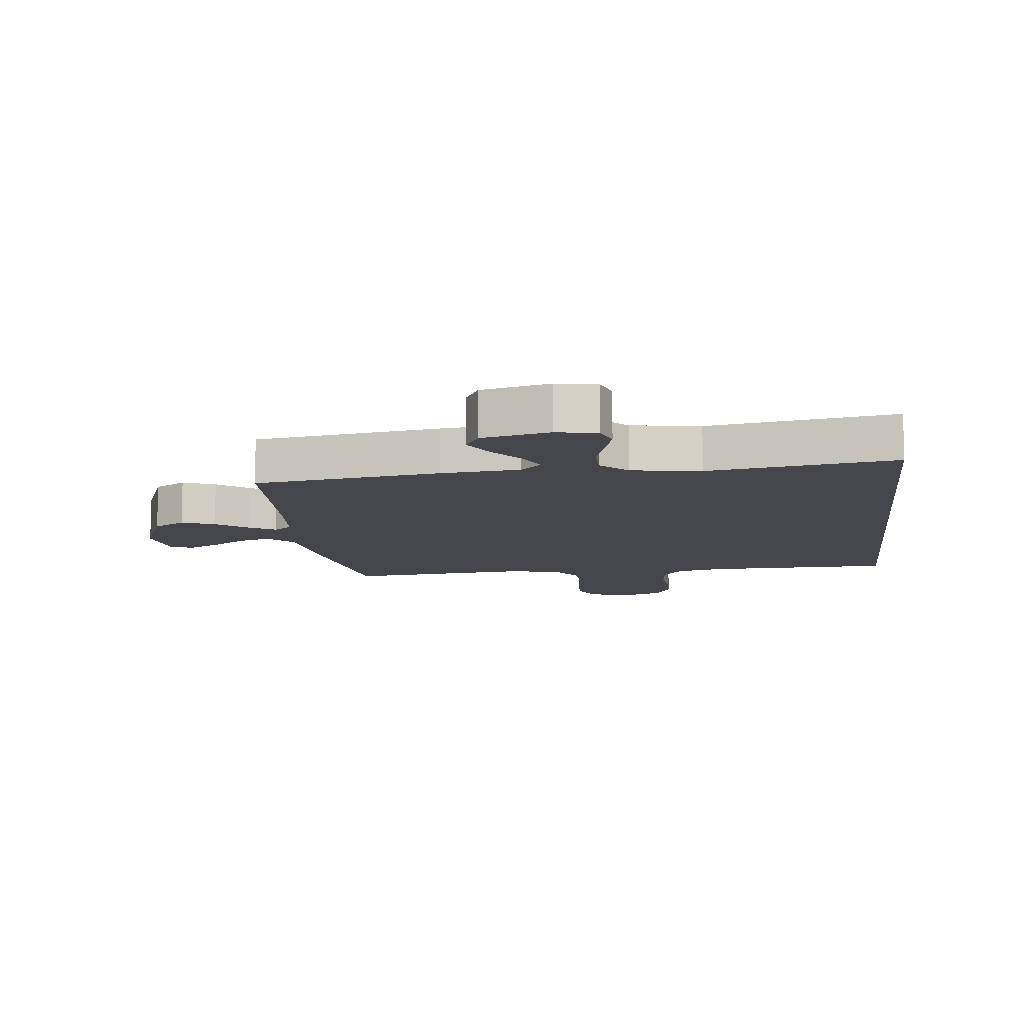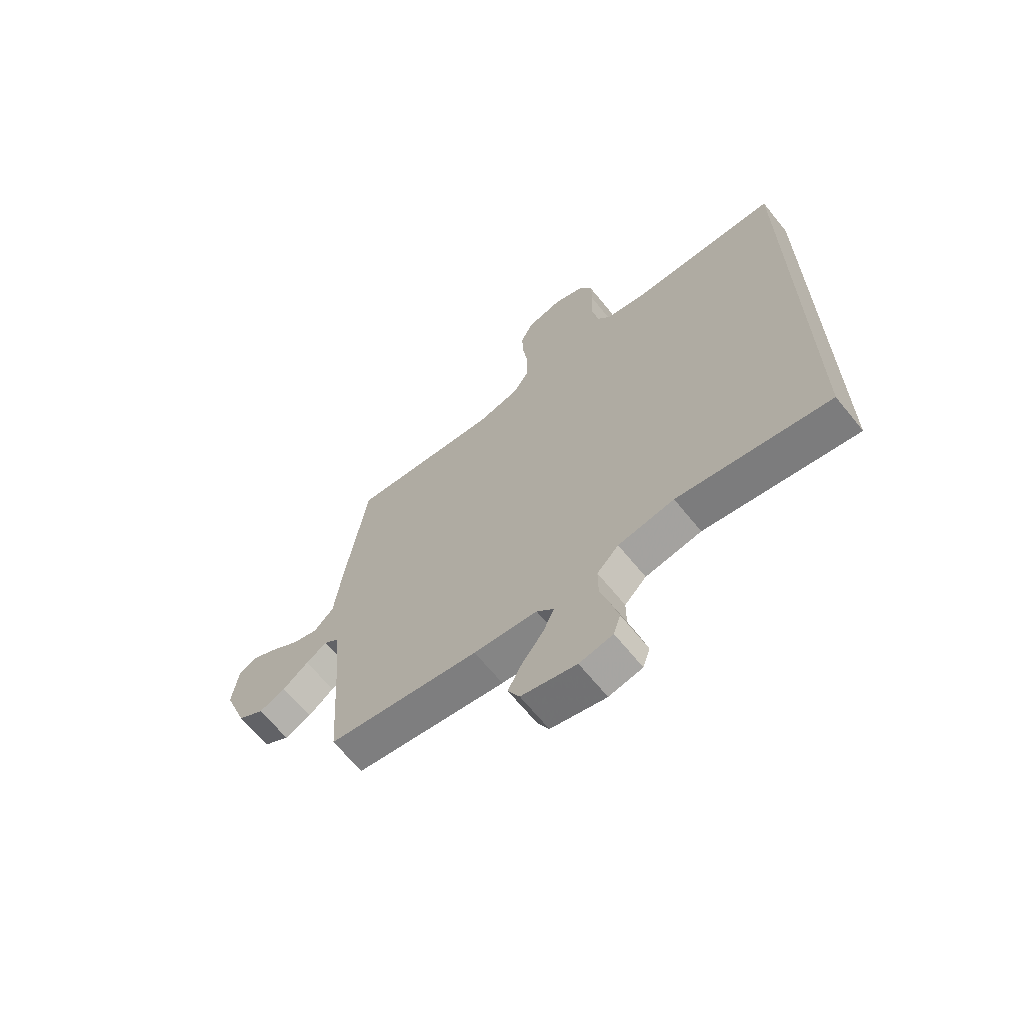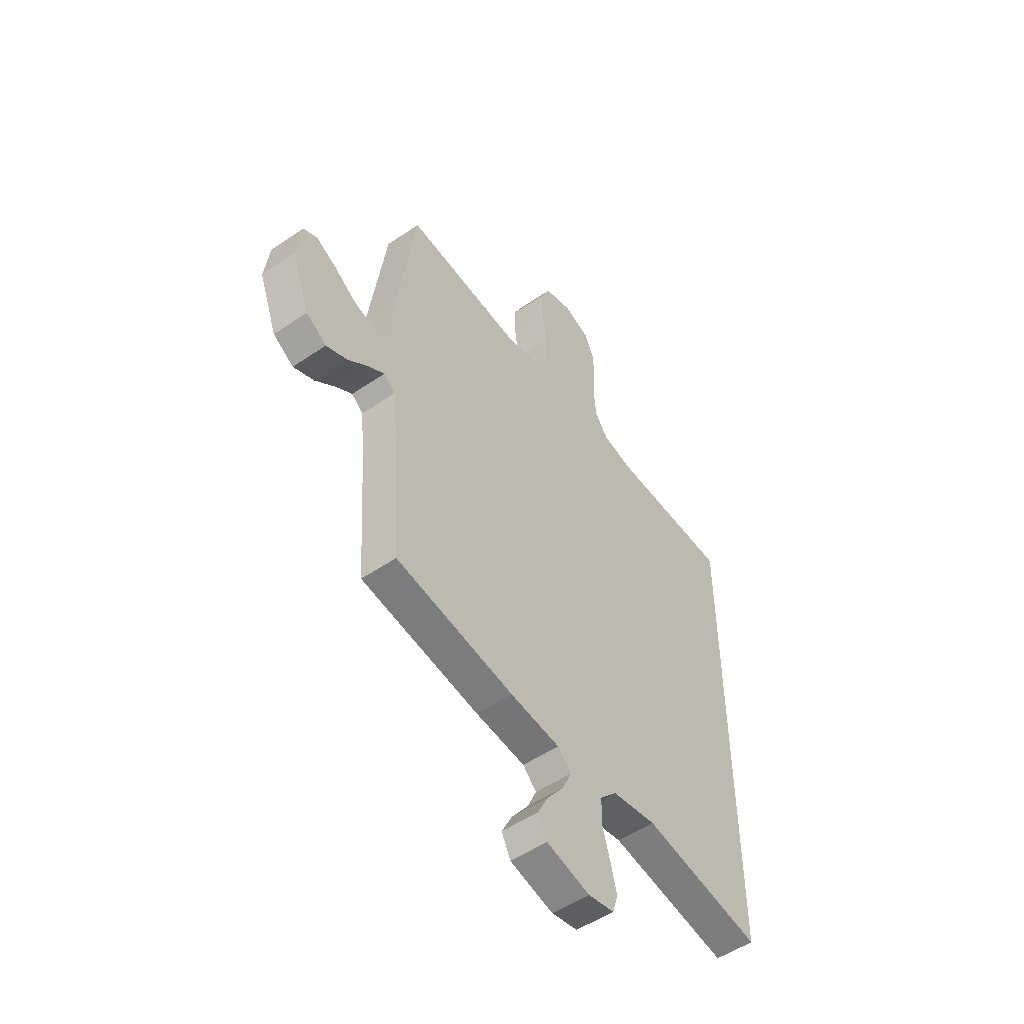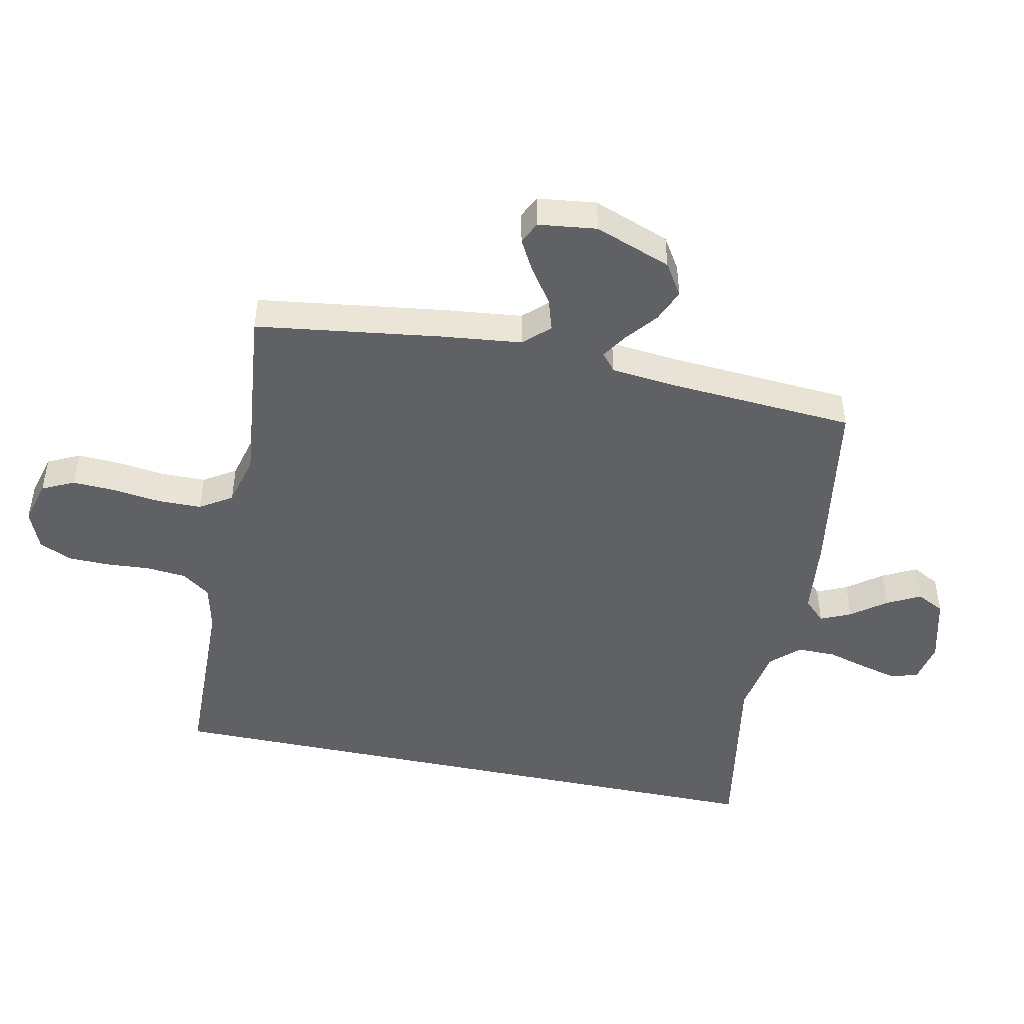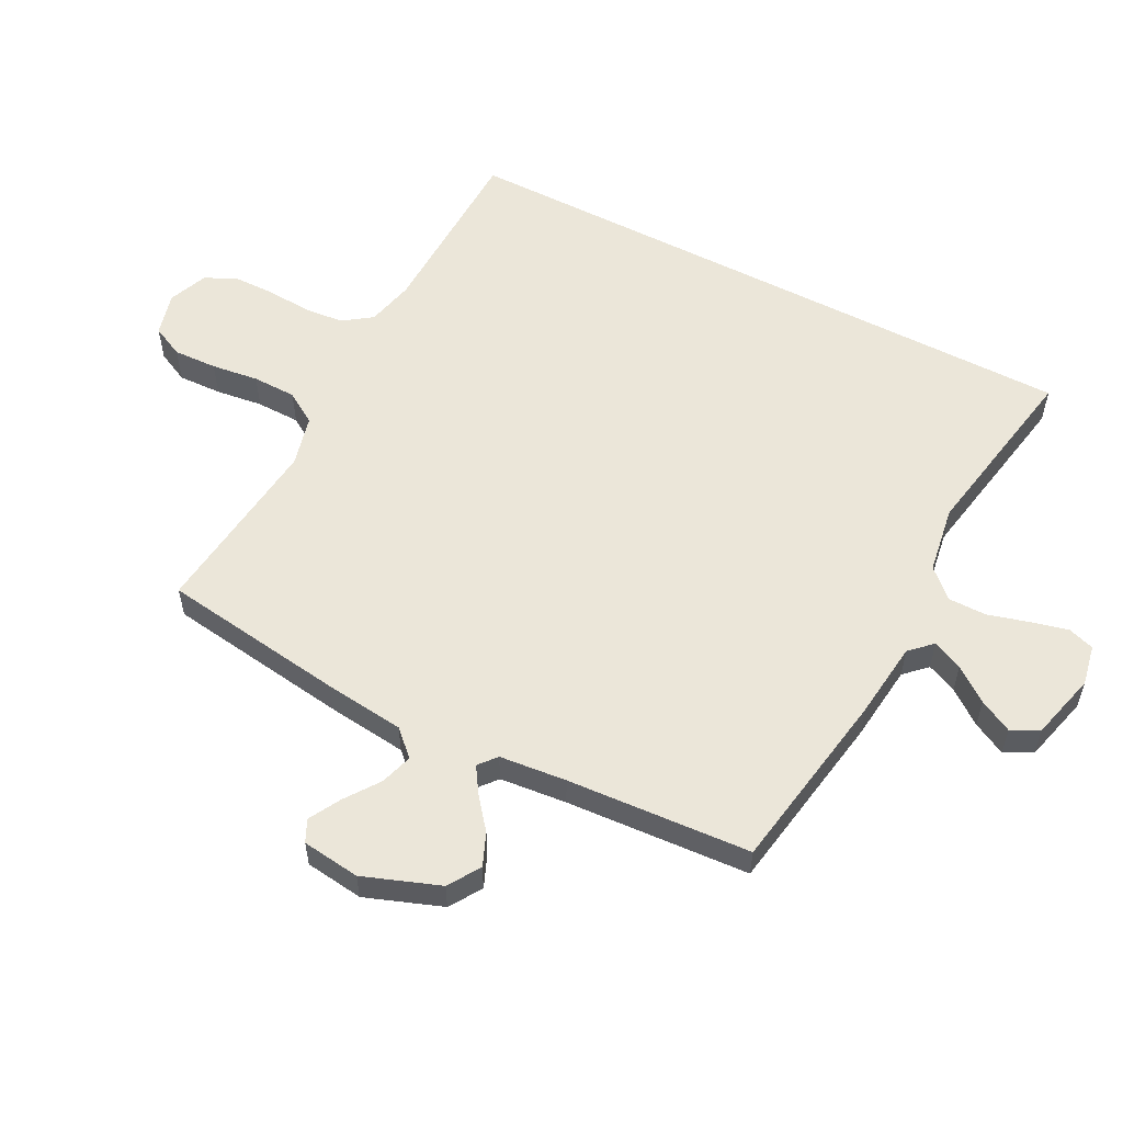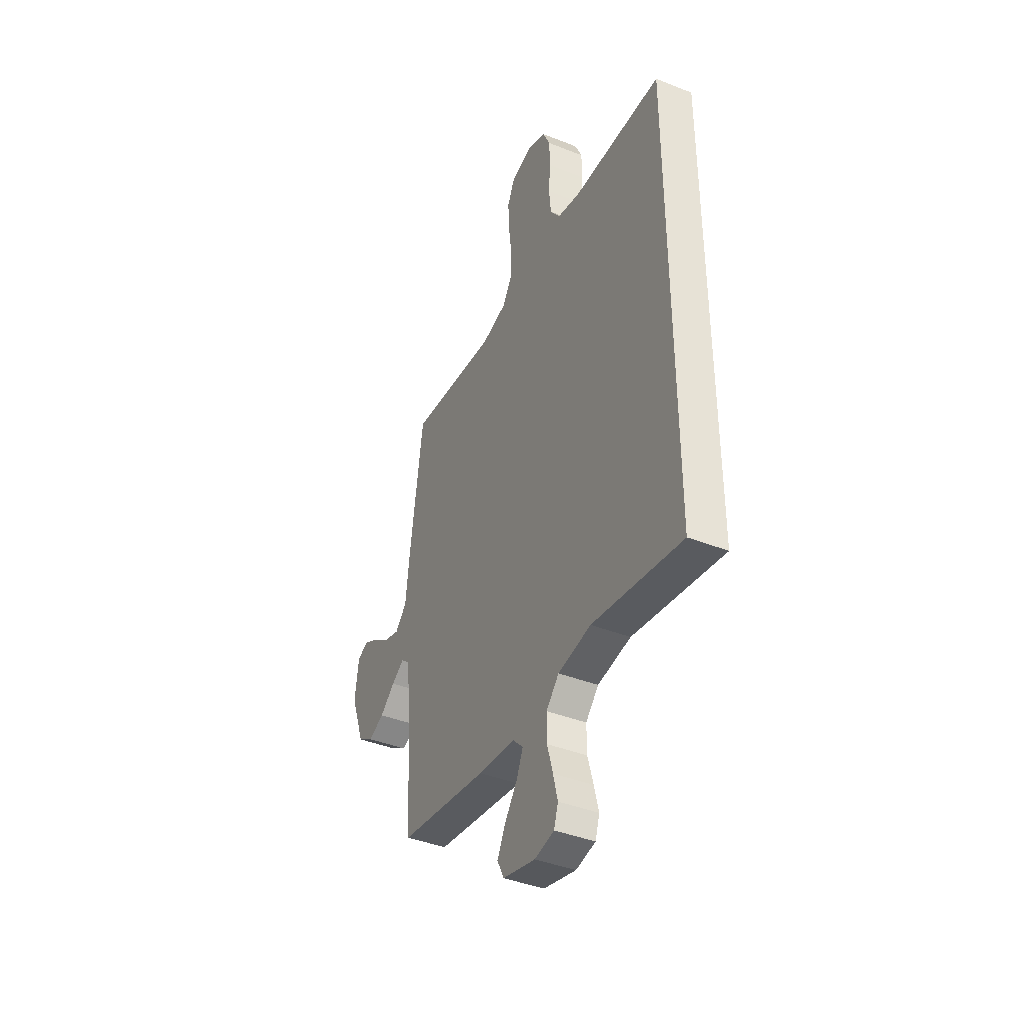
<metadata>
{"format":"obj","ext":"obj","renderer":"f3d","projection":"perspective","resolution":1024,"background":"white","views":[{"elev":-10.0,"azim":-173.5,"up":"+Y"},{"elev":-66.4,"azim":-140.9,"up":"+Z"},{"elev":-52.0,"azim":126.6,"up":"+Z"},{"elev":-47.0,"azim":78.1,"up":"+Y"},{"elev":56.3,"azim":117.5,"up":"+Y"},{"elev":-41.1,"azim":-115.7,"up":"+Z"}]}
</metadata>
<code>
v 0.5 0.07 0.5
v 0.542 0.07 0.2
v 0.557 0.07 0.069
v 0.596 0.07 0.028
v 0.648 0.07 0.044
v 0.705 0.07 0.084
v 0.756 0.07 0.112
v 0.792 0.07 0.095
v 0.804 0.07 0
v 0.758 0.07 -0.124
v 0.706 0.07 -0.157
v 0.653 0.07 -0.135
v 0.602 0.07 -0.094
v 0.56 0.07 -0.067
v 0.531 0.07 -0.091
v 0.52 0.07 -0.2
v 0.5 0.07 -0.5
v 0.2 0.07 -0.549
v 0.074 0.07 -0.563
v 0.04 0.07 -0.598
v 0.062 0.07 -0.647
v 0.104 0.07 -0.703
v 0.132 0.07 -0.757
v 0.109 0.07 -0.802
v 0 0.07 -0.83
v -0.066 0.07 -0.817
v -0.08 0.07 -0.774
v -0.065 0.07 -0.714
v -0.046 0.07 -0.647
v -0.046 0.07 -0.584
v -0.089 0.07 -0.539
v -0.2 0.07 -0.521
v -0.5 0.07 -0.574
v -0.5 0.07 0.476
v -0.2 0.07 0.484
v -0.123 0.07 0.502
v -0.09 0.07 0.548
v -0.084 0.07 0.613
v -0.089 0.07 0.684
v -0.088 0.07 0.751
v -0.064 0.07 0.804
v 0 0.07 0.83
v 0.071 0.07 0.811
v 0.096 0.07 0.759
v 0.093 0.07 0.688
v 0.083 0.07 0.611
v 0.084 0.07 0.54
v 0.117 0.07 0.488
v 0.2 0.07 0.467
v 0.5 0 0.5
v 0.542 0 0.2
v 0.557 0 0.069
v 0.596 0 0.028
v 0.648 0 0.044
v 0.705 0 0.084
v 0.756 0 0.112
v 0.792 0 0.095
v 0.804 0 0
v 0.758 0 -0.124
v 0.706 0 -0.157
v 0.653 0 -0.135
v 0.602 0 -0.094
v 0.56 0 -0.067
v 0.531 0 -0.091
v 0.52 0 -0.2
v 0.5 0 -0.5
v 0.2 0 -0.549
v 0.074 0 -0.563
v 0.04 0 -0.598
v 0.062 0 -0.647
v 0.104 0 -0.703
v 0.132 0 -0.757
v 0.109 0 -0.802
v 0 0 -0.83
v -0.066 0 -0.817
v -0.08 0 -0.774
v -0.065 0 -0.714
v -0.046 0 -0.647
v -0.046 0 -0.584
v -0.089 0 -0.539
v -0.2 0 -0.521
v -0.5 0 -0.574
v -0.5 0 0.476
v -0.2 0 0.484
v -0.123 0 0.502
v -0.09 0 0.548
v -0.084 0 0.613
v -0.089 0 0.684
v -0.088 0 0.751
v -0.064 0 0.804
v 0 0 0.83
v 0.071 0 0.811
v 0.096 0 0.759
v 0.093 0 0.688
v 0.083 0 0.611
v 0.084 0 0.54
v 0.117 0 0.488
v 0.2 0 0.467
f 44 45 46
f 43 44 46
f 42 43 46
f 41 42 46
f 40 41 46
f 39 40 46
f 38 39 46
f 37 38 46 47
f 36 37 47 48
f 32 33 34 35
f 36 48 49
f 35 36 49
f 32 35 49
f 31 32 49
f 27 28 29
f 26 27 29
f 25 26 29
f 24 25 29
f 23 24 29
f 22 23 29
f 21 22 29
f 20 21 29 30
f 1 2 3
f 49 1 3
f 31 49 3
f 30 31 3
f 20 30 3
f 19 20 3
f 11 12 13
f 10 11 13
f 9 10 13
f 8 9 13
f 7 8 13
f 6 7 13
f 5 6 13
f 4 5 13 14
f 3 4 14 15
f 16 17 18 19
f 15 16 19
f 3 15 19
f 95 94 93
f 95 93 92
f 95 92 91
f 95 91 90
f 95 90 89
f 95 89 88
f 95 88 87
f 96 95 87 86
f 97 96 86 85
f 84 83 82 81
f 98 97 85
f 98 85 84
f 98 84 81
f 98 81 80
f 78 77 76
f 78 76 75
f 78 75 74
f 78 74 73
f 78 73 72
f 78 72 71
f 78 71 70
f 79 78 70 69
f 52 51 50
f 52 50 98
f 52 98 80
f 52 80 79
f 52 79 69
f 52 69 68
f 62 61 60
f 62 60 59
f 62 59 58
f 62 58 57
f 62 57 56
f 62 56 55
f 62 55 54
f 63 62 54 53
f 64 63 53 52
f 68 67 66 65
f 68 65 64
f 68 64 52
f 1 50 51 2
f 2 51 52 3
f 3 52 53 4
f 4 53 54 5
f 5 54 55 6
f 6 55 56 7
f 7 56 57 8
f 8 57 58 9
f 9 58 59 10
f 10 59 60 11
f 11 60 61 12
f 12 61 62 13
f 13 62 63 14
f 14 63 64 15
f 15 64 65 16
f 16 65 66 17
f 17 66 67 18
f 18 67 68 19
f 19 68 69 20
f 20 69 70 21
f 21 70 71 22
f 22 71 72 23
f 23 72 73 24
f 24 73 74 25
f 25 74 75 26
f 26 75 76 27
f 27 76 77 28
f 28 77 78 29
f 29 78 79 30
f 30 79 80 31
f 31 80 81 32
f 32 81 82 33
f 33 82 83 34
f 34 83 84 35
f 35 84 85 36
f 36 85 86 37
f 37 86 87 38
f 38 87 88 39
f 39 88 89 40
f 40 89 90 41
f 41 90 91 42
f 42 91 92 43
f 43 92 93 44
f 44 93 94 45
f 45 94 95 46
f 46 95 96 47
f 47 96 97 48
f 48 97 98 49
f 49 98 50 1

</code>
